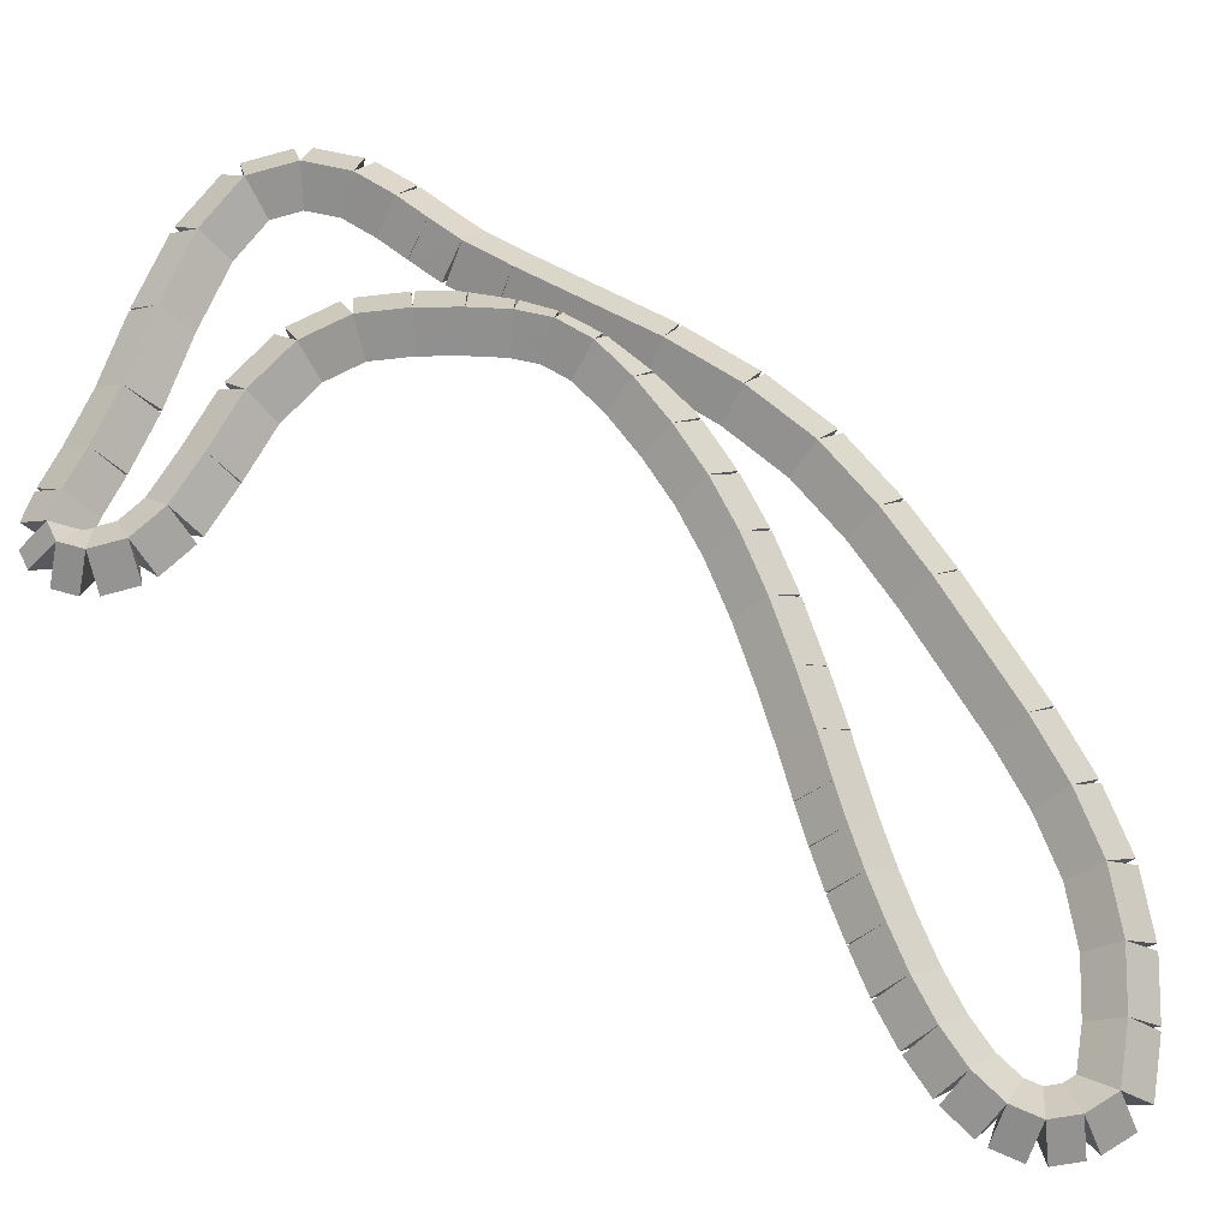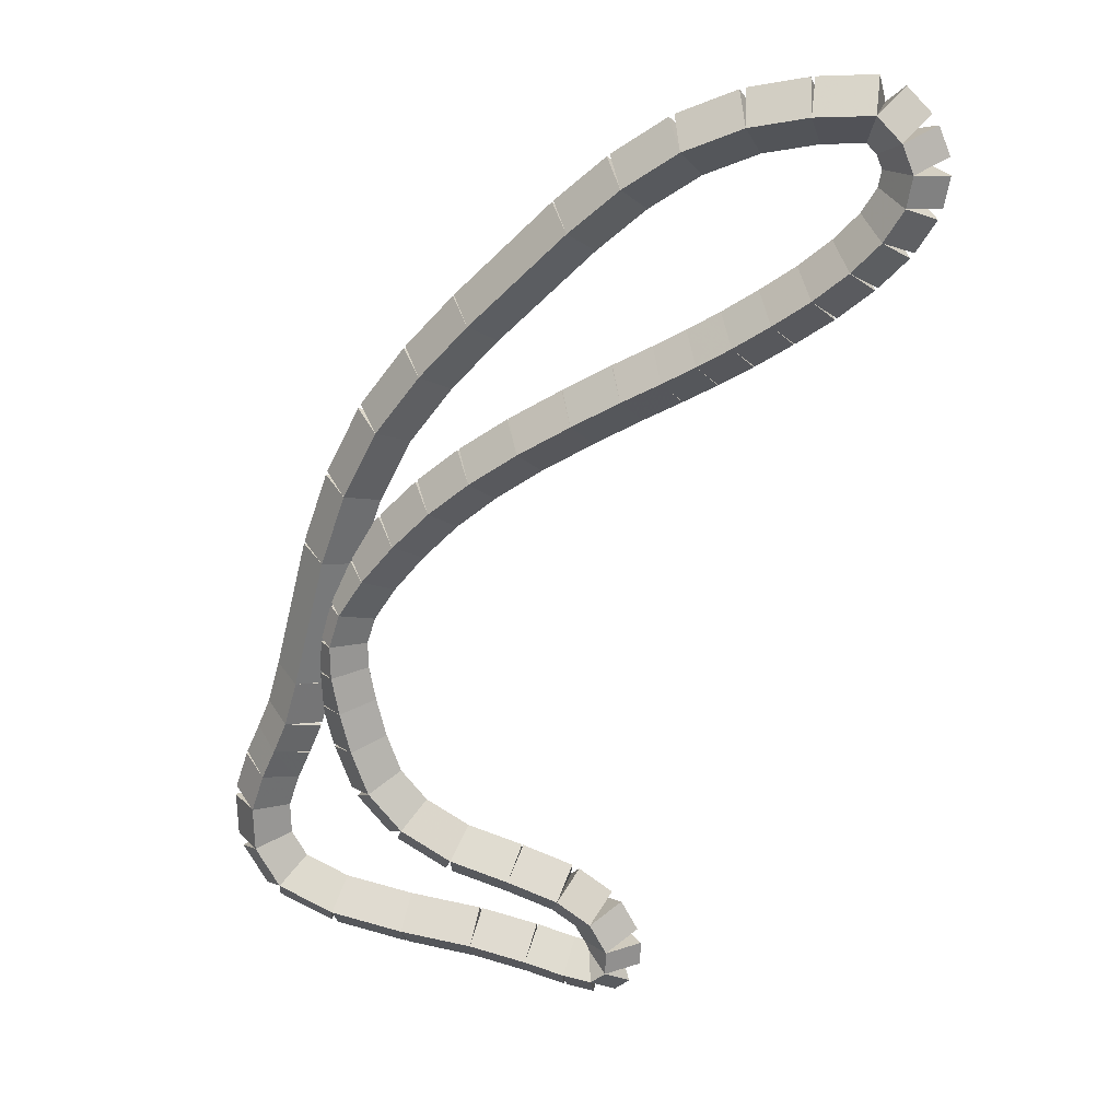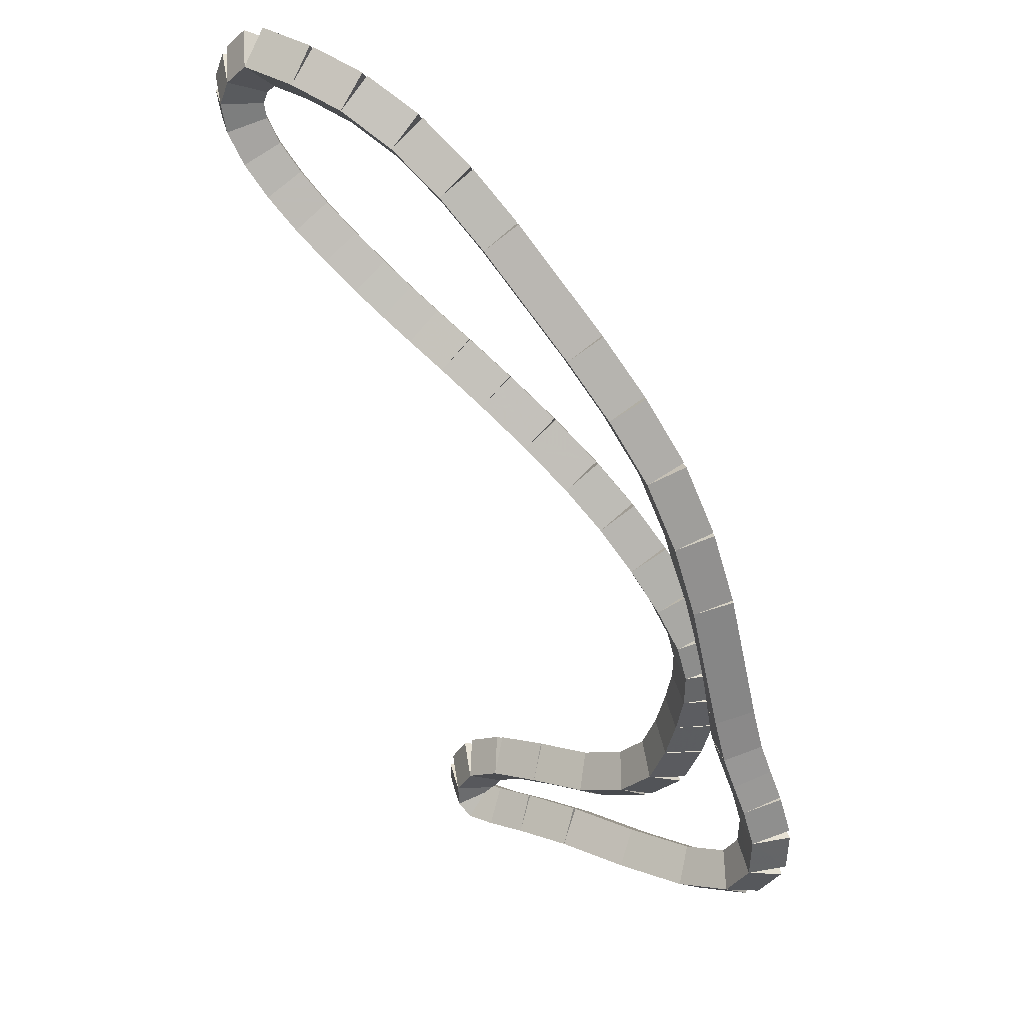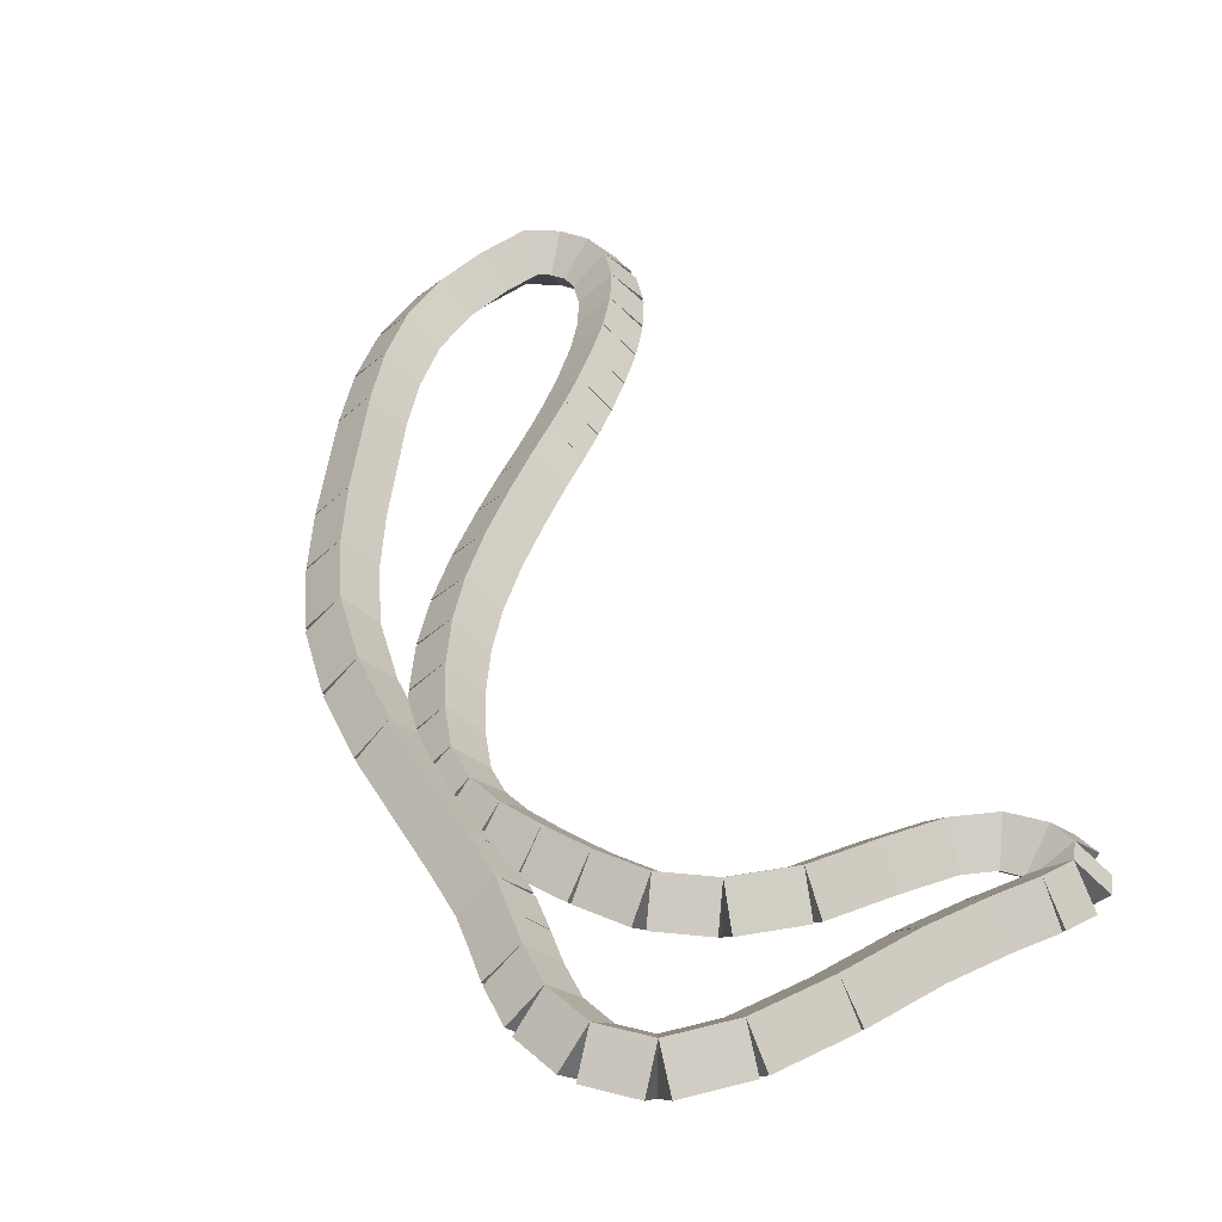
<metadata>
{"format":"obj","ext":"obj","renderer":"f3d","projection":"perspective","resolution":1024,"background":"white","views":[{"elev":69.3,"azim":103.7,"up":"+Z"},{"elev":22.9,"azim":14.2,"up":"+Y"},{"elev":38.2,"azim":-148.6,"up":"+Y"},{"elev":38.9,"azim":-40.9,"up":"+Z"}]}
</metadata>
<code>
g name
v 21.16 39.32 22.2
v 21.02 39.18 22
v 21.16 39.32 21.8
v 21.3 39.46 22
v 21 39.48 22.2
v 20.86 39.33 22
v 21 39.48 21.8
v 21.14 39.62 22
f 1 2 3 4
f 6 2 1 5
f 5 1 4 8
f 6 5 8 7
f 8 4 3 7
f 7 3 2 6
g name
v 21.23 39.14 22.2
v 21.05 39.06 22
v 21.23 39.14 21.8
v 21.42 39.22 22
v 21.16 39.32 22.2
v 20.97 39.25 22
v 21.16 39.32 21.8
v 21.34 39.4 22
f 9 10 11 12
f 14 10 9 13
f 13 9 12 16
f 14 13 16 15
f 16 12 11 15
f 15 11 10 14
g name
v 21.2 38.94 22.2
v 21 38.98 22
v 21.2 38.94 21.8
v 21.39 38.91 22
v 21.23 39.14 22.2
v 21.03 39.18 22
v 21.23 39.14 21.8
v 21.43 39.11 22
f 17 18 19 20
f 22 18 17 21
f 21 17 20 24
f 22 21 24 23
f 24 20 19 23
f 23 19 18 22
g name
v 21.07 38.73 22.2
v 20.9 38.83 22
v 21.07 38.73 21.8
v 21.24 38.63 22
v 21.2 38.94 22.2
v 21.02 39.04 22
v 21.2 38.94 21.8
v 21.37 38.84 22
f 25 26 27 28
f 30 26 25 29
f 29 25 28 32
f 30 29 32 31
f 32 28 27 31
f 31 27 26 30
g name
v 20.89 38.53 22.2
v 20.74 38.67 22
v 20.89 38.53 21.8
v 21.04 38.4 22
v 21.07 38.73 22.2
v 20.92 38.87 22
v 21.07 38.73 21.8
v 21.22 38.6 22
f 33 34 35 36
f 38 34 33 37
f 37 33 36 40
f 38 37 40 39
f 40 36 35 39
f 39 35 34 38
g name
v 20.67 38.35 22.2
v 20.54 38.5 22
v 20.67 38.35 21.8
v 20.8 38.19 22
v 20.89 38.53 22.2
v 20.76 38.69 22
v 20.89 38.53 21.8
v 21.02 38.38 22
f 41 42 43 44
f 46 42 41 45
f 45 41 44 48
f 46 45 48 47
f 48 44 43 47
f 47 43 42 46
g name
v 20.43 38.17 22.2
v 20.32 38.34 22
v 20.43 38.17 21.8
v 20.55 38.01 22
v 20.67 38.35 22.2
v 20.55 38.51 22
v 20.67 38.35 21.8
v 20.79 38.18 22
f 49 50 51 52
f 54 50 49 53
f 53 49 52 56
f 54 53 56 55
f 56 52 51 55
f 55 51 50 54
g name
v 20.2 38.02 22.2
v 20.09 38.18 22
v 20.2 38.02 21.8
v 20.31 37.85 22
v 20.43 38.17 22.2
v 20.32 38.34 22
v 20.43 38.17 21.8
v 20.55 38.01 22
f 57 58 59 60
f 62 58 57 61
f 61 57 60 64
f 62 61 64 63
f 64 60 59 63
f 63 59 58 62
g name
v 19.98 37.88 22.2
v 19.88 38.05 22
v 19.98 37.88 21.8
v 20.09 37.71 22
v 20.2 38.02 22.2
v 20.09 38.19 22
v 20.2 38.02 21.8
v 20.3 37.85 22
f 65 66 67 68
f 70 66 65 69
f 69 65 68 72
f 70 69 72 71
f 72 68 67 71
f 71 67 66 70
g name
v 19.77 37.76 22.2
v 19.67 37.93 22
v 19.77 37.76 21.8
v 19.87 37.58 22
v 19.98 37.88 22.2
v 19.88 38.05 22
v 19.98 37.88 21.8
v 20.08 37.71 22
f 73 74 75 76
f 78 74 73 77
f 77 73 76 80
f 78 77 80 79
f 80 76 75 79
f 79 75 74 78
g name
v 19.51 37.61 22.2
v 19.42 37.79 22
v 19.51 37.61 21.8
v 19.61 37.44 22
v 19.77 37.76 22.2
v 19.67 37.93 22
v 19.77 37.76 21.8
v 19.87 37.58 22
f 81 82 83 84
f 86 82 81 85
f 85 81 84 88
f 86 85 88 87
f 88 84 83 87
f 87 83 82 86
g name
v 19.2 37.43 22.2
v 19.09 37.6 22
v 19.2 37.43 21.8
v 19.3 37.25 22
v 19.51 37.61 22.2
v 19.41 37.79 22
v 19.51 37.61 21.8
v 19.61 37.44 22
f 89 90 91 92
f 94 90 89 93
f 93 89 92 96
f 94 93 96 95
f 96 92 91 95
f 95 91 90 94
g name
v 18.85 37.21 22.2
v 18.74 37.38 22
v 18.85 37.21 21.8
v 18.96 37.04 22
v 19.2 37.43 22.2
v 19.09 37.6 22
v 19.2 37.43 21.8
v 19.3 37.26 22
f 97 98 99 100
f 102 98 97 101
f 101 97 100 104
f 102 101 104 103
f 104 100 99 103
f 103 99 98 102
g name
v 18.53 36.98 22.2
v 18.41 37.14 22
v 18.53 36.98 21.8
v 18.64 36.82 22
v 18.85 37.21 22.2
v 18.73 37.37 22
v 18.85 37.21 21.8
v 18.97 37.05 22
f 105 106 107 108
f 110 106 105 109
f 109 105 108 112
f 110 109 112 111
f 112 108 107 111
f 111 107 106 110
g name
v 18.25 36.75 22.2
v 18.12 36.9 22
v 18.25 36.75 21.8
v 18.38 36.59 22
v 18.53 36.98 22.2
v 18.4 37.13 22
v 18.53 36.98 21.8
v 18.66 36.83 22
f 113 114 115 116
f 118 114 113 117
f 117 113 116 120
f 118 117 120 119
f 120 116 115 119
f 119 115 114 118
g name
v 18.01 36.49 22.2
v 17.86 36.63 22
v 18.01 36.49 21.8
v 18.15 36.35 22
v 18.25 36.75 22.2
v 18.11 36.89 22
v 18.25 36.75 21.8
v 18.4 36.61 22
f 121 122 123 124
f 126 122 121 125
f 125 121 124 128
f 126 125 128 127
f 128 124 123 127
f 127 123 122 126
g name
v 17.79 36.22 22.2
v 17.63 36.35 22
v 17.79 36.22 21.8
v 17.94 36.1 22
v 18.01 36.49 22.2
v 17.85 36.62 22
v 18.01 36.49 21.8
v 18.16 36.36 22
f 129 130 131 132
f 134 130 129 133
f 133 129 132 136
f 134 133 136 135
f 136 132 131 135
f 135 131 130 134
g name
v 17.62 35.96 22.2
v 17.45 36.07 22
v 17.62 35.96 21.8
v 17.79 35.85 22
v 17.79 36.22 22.2
v 17.62 36.33 22
v 17.79 36.22 21.8
v 17.96 36.11 22
f 137 138 139 140
f 142 138 137 141
f 141 137 140 144
f 142 141 144 143
f 144 140 139 143
f 143 139 138 142
g name
v 17.55 35.72 22.2
v 17.35 35.78 22
v 17.55 35.72 21.8
v 17.74 35.66 22
v 17.62 35.96 22.2
v 17.43 36.02 22
v 17.62 35.96 21.8
v 17.81 35.9 22
f 145 146 147 148
f 150 146 145 149
f 149 145 148 152
f 150 149 152 151
f 152 148 147 151
f 151 147 146 150
g name
v 17.55 35.49 22.2
v 17.35 35.49 22
v 17.55 35.49 21.8
v 17.75 35.5 22
v 17.55 35.72 22.2
v 17.35 35.72 22
v 17.55 35.72 21.8
v 17.75 35.73 22
f 153 154 155 156
f 158 154 153 157
f 157 153 156 160
f 158 157 160 159
f 160 156 155 159
f 159 155 154 158
g name
v 17.6 35.23 22.2
v 17.4 35.19 22
v 17.6 35.23 21.8
v 17.79 35.27 22
v 17.55 35.49 22.2
v 17.35 35.46 22
v 17.55 35.49 21.8
v 17.75 35.53 22
f 161 162 163 164
f 166 162 161 165
f 165 161 164 168
f 166 165 168 167
f 168 164 163 167
f 167 163 162 166
g name
v 17.67 34.95 22.2
v 17.48 34.9 22
v 17.67 34.95 21.8
v 17.86 35 22
v 17.6 35.23 22.2
v 17.4 35.18 22
v 17.6 35.23 21.8
v 17.79 35.28 22
f 169 170 171 172
f 174 170 169 173
f 173 169 172 176
f 174 173 176 175
f 176 172 171 175
f 175 171 170 174
g name
v 17.78 34.65 22.2
v 17.6 34.58 22
v 17.78 34.65 21.8
v 17.97 34.72 22
v 17.67 34.95 22.2
v 17.48 34.88 22
v 17.67 34.95 21.8
v 17.86 35.02 22
f 177 178 179 180
f 182 178 177 181
f 181 177 180 184
f 182 181 184 183
f 184 180 179 183
f 183 179 178 182
g name
v 18.01 34.39 22.2
v 17.86 34.26 22
v 18.01 34.39 21.8
v 18.16 34.53 22
v 17.78 34.65 22.2
v 17.63 34.51 22
v 17.78 34.65 21.8
v 17.93 34.78 22
f 185 186 187 188
f 190 186 185 189
f 189 185 188 192
f 190 189 192 191
f 192 188 187 191
f 191 187 186 190
g name
v 18.36 34.21 22.2
v 18.26 34.03 22
v 18.36 34.21 21.8
v 18.45 34.38 22
v 18.01 34.39 22.2
v 17.91 34.22 22
v 18.01 34.39 21.8
v 18.11 34.57 22
f 193 194 195 196
f 198 194 193 197
f 197 193 196 200
f 198 197 200 199
f 200 196 195 199
f 199 195 194 198
g name
v 18.76 34.1 22.2
v 18.71 33.91 22
v 18.76 34.1 21.8
v 18.81 34.29 22
v 18.36 34.21 22.2
v 18.31 34.01 22
v 18.36 34.21 21.8
v 18.41 34.4 22
f 201 202 203 204
f 206 202 201 205
f 205 201 204 208
f 206 205 208 207
f 208 204 203 207
f 207 203 202 206
g name
v 19.11 33.99 22.2
v 19.05 33.8 22
v 19.11 33.99 21.8
v 19.17 34.18 22
v 18.76 34.1 22.2
v 18.7 33.91 22
v 18.76 34.1 21.8
v 18.82 34.29 22
f 209 210 211 212
f 214 210 209 213
f 213 209 212 216
f 214 213 216 215
f 216 212 211 215
f 215 211 210 214
g name
v 19.34 33.85 22.2
v 19.23 33.68 22
v 19.34 33.85 21.8
v 19.45 34.01 22
v 19.11 33.99 22.2
v 19 33.82 22
v 19.11 33.99 21.8
v 19.22 34.16 22
f 217 218 219 220
f 222 218 217 221
f 221 217 220 224
f 222 221 224 223
f 224 220 219 223
f 223 219 218 222
g name
v 19.45 33.65 22.2
v 19.28 33.55 22
v 19.45 33.65 21.8
v 19.63 33.74 22
v 19.34 33.85 22.2
v 19.17 33.75 22
v 19.34 33.85 21.8
v 19.51 33.94 22
f 225 226 227 228
f 230 226 225 229
f 229 225 228 232
f 230 229 232 231
f 232 228 227 231
f 231 227 226 230
g name
v 19.45 33.48 22.2
v 19.25 33.49 22
v 19.45 33.48 21.8
v 19.65 33.47 22
v 19.45 33.65 22.2
v 19.25 33.65 22
v 19.45 33.65 21.8
v 19.65 33.64 22
f 233 234 235 236
f 238 234 233 237
f 237 233 236 240
f 238 237 240 239
f 240 236 235 239
f 239 235 234 238
g name
v 19.35 33.4 22.2
v 19.22 33.55 22
v 19.35 33.4 21.8
v 19.47 33.24 22
v 19.45 33.48 22.2
v 19.32 33.63 22
v 19.45 33.48 21.8
v 19.57 33.32 22
f 241 242 243 244
f 246 242 241 245
f 245 241 244 248
f 246 245 248 247
f 248 244 243 247
f 247 243 242 246
g name
v 19.15 33.42 22.2
v 19.18 33.62 22
v 19.15 33.42 21.8
v 19.13 33.22 22
v 19.35 33.4 22.2
v 19.37 33.59 22
v 19.35 33.4 21.8
v 19.32 33.2 22
f 249 250 251 252
f 254 250 249 253
f 253 249 252 256
f 254 253 256 255
f 256 252 251 255
f 255 251 250 254
g name
v 18.88 33.48 22.2
v 18.92 33.68 22
v 18.88 33.48 21.8
v 18.83 33.29 22
v 19.15 33.42 22.2
v 19.2 33.61 22
v 19.15 33.42 21.8
v 19.11 33.22 22
f 257 258 259 260
f 262 258 257 261
f 261 257 260 264
f 262 261 264 263
f 264 260 259 263
f 263 259 258 262
g name
v 18.49 33.55 22.2
v 18.52 33.75 22
v 18.49 33.55 21.8
v 18.45 33.35 22
v 18.88 33.48 22.2
v 18.91 33.68 22
v 18.88 33.48 21.8
v 18.84 33.29 22
f 265 266 267 268
f 270 266 265 269
f 269 265 268 272
f 270 269 272 271
f 272 268 267 271
f 271 267 266 270
g name
v 17.99 33.59 22.2
v 18 33.79 22
v 17.99 33.59 21.8
v 17.97 33.4 22
v 18.49 33.55 22.2
v 18.5 33.75 22
v 18.49 33.55 21.8
v 18.47 33.35 22
f 273 274 275 276
f 278 274 273 277
f 277 273 276 280
f 278 277 280 279
f 280 276 275 279
f 279 275 274 278
g name
v 17.48 33.67 22.2
v 17.51 33.87 22
v 17.48 33.67 21.8
v 17.45 33.48 22
v 17.99 33.59 22.2
v 18.02 33.79 22
v 17.99 33.59 21.8
v 17.95 33.4 22
f 281 282 283 284
f 286 282 281 285
f 285 281 284 288
f 286 285 288 287
f 288 284 283 287
f 287 283 282 286
g name
v 17.1 33.83 22.2
v 17.18 34.02 22
v 17.1 33.83 21.8
v 17.03 33.65 22
v 17.48 33.67 22.2
v 17.56 33.86 22
v 17.48 33.67 21.8
v 17.41 33.49 22
f 289 290 291 292
f 294 290 289 293
f 293 289 292 296
f 294 293 296 295
f 296 292 291 295
f 295 291 290 294
g name
v 16.94 34.11 22.2
v 17.11 34.21 22
v 16.94 34.11 21.8
v 16.77 34 22
v 17.1 33.83 22.2
v 17.27 33.94 22
v 17.1 33.83 21.8
v 16.93 33.73 22
f 297 298 299 300
f 302 298 297 301
f 301 297 300 304
f 302 301 304 303
f 304 300 299 303
f 303 299 298 302
g name
v 16.93 34.41 22.2
v 17.13 34.42 22
v 16.93 34.41 21.8
v 16.73 34.41 22
v 16.94 34.11 22.2
v 17.14 34.11 22
v 16.94 34.11 21.8
v 16.74 34.1 22
f 305 306 307 308
f 310 306 305 309
f 309 305 308 312
f 310 309 312 311
f 312 308 307 311
f 311 307 306 310
g name
v 17.02 34.68 22.2
v 17.21 34.62 22
v 17.02 34.68 21.8
v 16.83 34.74 22
v 16.93 34.41 22.2
v 17.12 34.35 22
v 16.93 34.41 21.8
v 16.74 34.48 22
f 313 314 315 316
f 318 314 313 317
f 317 313 316 320
f 318 317 320 319
f 320 316 315 319
f 319 315 314 318
g name
v 17.11 34.89 22.2
v 17.3 34.81 22
v 17.11 34.89 21.8
v 16.93 34.97 22
v 17.02 34.68 22.2
v 17.2 34.6 22
v 17.02 34.68 21.8
v 16.84 34.76 22
f 321 322 323 324
f 326 322 321 325
f 325 321 324 328
f 326 325 328 327
f 328 324 323 327
f 327 323 322 326
g name
v 17.21 35.11 22.2
v 17.39 35.03 22
v 17.21 35.11 21.8
v 17.02 35.19 22
v 17.11 34.89 22.2
v 17.3 34.81 22
v 17.11 34.89 21.8
v 16.93 34.97 22
f 329 330 331 332
f 334 330 329 333
f 333 329 332 336
f 334 333 336 335
f 336 332 331 335
f 335 331 330 334
g name
v 17.29 35.42 22.2
v 17.49 35.37 22
v 17.29 35.42 21.8
v 17.1 35.48 22
v 17.21 35.11 22.2
v 17.4 35.06 22
v 17.21 35.11 21.8
v 17.01 35.16 22
f 337 338 339 340
f 342 338 337 341
f 341 337 340 344
f 342 341 344 343
f 344 340 339 343
f 343 339 338 342
g name
v 17.52 36.33 22.2
v 17.71 36.28 22
v 17.52 36.33 21.8
v 17.32 36.37 22
v 17.29 35.42 22.2
v 17.49 35.37 22
v 17.29 35.42 21.8
v 17.1 35.47 22
f 345 346 347 348
f 350 346 345 349
f 349 345 348 352
f 350 349 352 351
f 352 348 347 351
f 351 347 346 350
g name
v 17.69 36.81 22.2
v 17.88 36.75 22
v 17.69 36.81 21.8
v 17.5 36.88 22
v 17.52 36.33 22.2
v 17.71 36.26 22
v 17.52 36.33 21.8
v 17.33 36.39 22
f 353 354 355 356
f 358 354 353 357
f 357 353 356 360
f 358 357 360 359
f 360 356 355 359
f 359 355 354 358
g name
v 17.92 37.27 22.2
v 18.09 37.18 22
v 17.92 37.27 21.8
v 17.74 37.36 22
v 17.69 36.81 22.2
v 17.87 36.72 22
v 17.69 36.81 21.8
v 17.51 36.9 22
f 361 362 363 364
f 366 362 361 365
f 365 361 364 368
f 366 365 368 367
f 368 364 363 367
f 367 363 362 366
g name
v 18.21 37.67 22.2
v 18.37 37.55 22
v 18.21 37.67 21.8
v 18.05 37.79 22
v 17.92 37.27 22.2
v 18.08 37.15 22
v 17.92 37.27 21.8
v 17.76 37.39 22
f 369 370 371 372
f 374 370 369 373
f 373 369 372 376
f 374 373 376 375
f 376 372 371 375
f 375 371 370 374
g name
v 18.54 38.03 22.2
v 18.68 37.89 22
v 18.54 38.03 21.8
v 18.39 38.16 22
v 18.21 37.67 22.2
v 18.36 37.54 22
v 18.21 37.67 21.8
v 18.07 37.8 22
f 377 378 379 380
f 382 378 377 381
f 381 377 380 384
f 382 381 384 383
f 384 380 379 383
f 383 379 378 382
g name
v 19.17 38.66 22.2
v 19.31 38.52 22
v 19.17 38.66 21.8
v 19.03 38.8 22
v 18.54 38.03 22.2
v 18.68 37.88 22
v 18.54 38.03 21.8
v 18.39 38.17 22
f 385 386 387 388
f 390 386 385 389
f 389 385 388 392
f 390 389 392 391
f 392 388 387 391
f 391 387 386 390
g name
v 19.5 38.95 22.2
v 19.63 38.8 22
v 19.5 38.95 21.8
v 19.37 39.1 22
v 19.17 38.66 22.2
v 19.3 38.51 22
v 19.17 38.66 21.8
v 19.04 38.81 22
f 393 394 395 396
f 398 394 393 397
f 397 393 396 400
f 398 397 400 399
f 400 396 395 399
f 399 395 394 398
g name
v 19.86 39.2 22.2
v 19.97 39.03 22
v 19.86 39.2 21.8
v 19.74 39.36 22
v 19.5 38.95 22.2
v 19.61 38.79 22
v 19.5 38.95 21.8
v 19.39 39.12 22
f 401 402 403 404
f 406 402 401 405
f 405 401 404 408
f 406 405 408 407
f 408 404 403 407
f 407 403 402 406
g name
v 20.24 39.36 22.2
v 20.32 39.18 22
v 20.24 39.36 21.8
v 20.16 39.55 22
v 19.86 39.2 22.2
v 19.94 39.01 22
v 19.86 39.2 21.8
v 19.78 39.38 22
f 409 410 411 412
f 414 410 409 413
f 413 409 412 416
f 414 413 416 415
f 416 412 411 415
f 415 411 410 414
g name
v 20.63 39.45 22.2
v 20.67 39.25 22
v 20.63 39.45 21.8
v 20.58 39.64 22
v 20.24 39.36 22.2
v 20.29 39.17 22
v 20.24 39.36 21.8
v 20.2 39.56 22
f 417 418 419 420
f 422 418 417 421
f 421 417 420 424
f 422 421 424 423
f 424 420 419 423
f 423 419 418 422
g name
v 21 39.48 22.2
v 21.02 39.28 22
v 21 39.48 21.8
v 20.98 39.67 22
v 20.63 39.45 22.2
v 20.64 39.25 22
v 20.63 39.45 21.8
v 20.61 39.64 22
f 425 426 427 428
f 430 426 425 429
f 429 425 428 432
f 430 429 432 431
f 432 428 427 431
f 431 427 426 430

</code>
